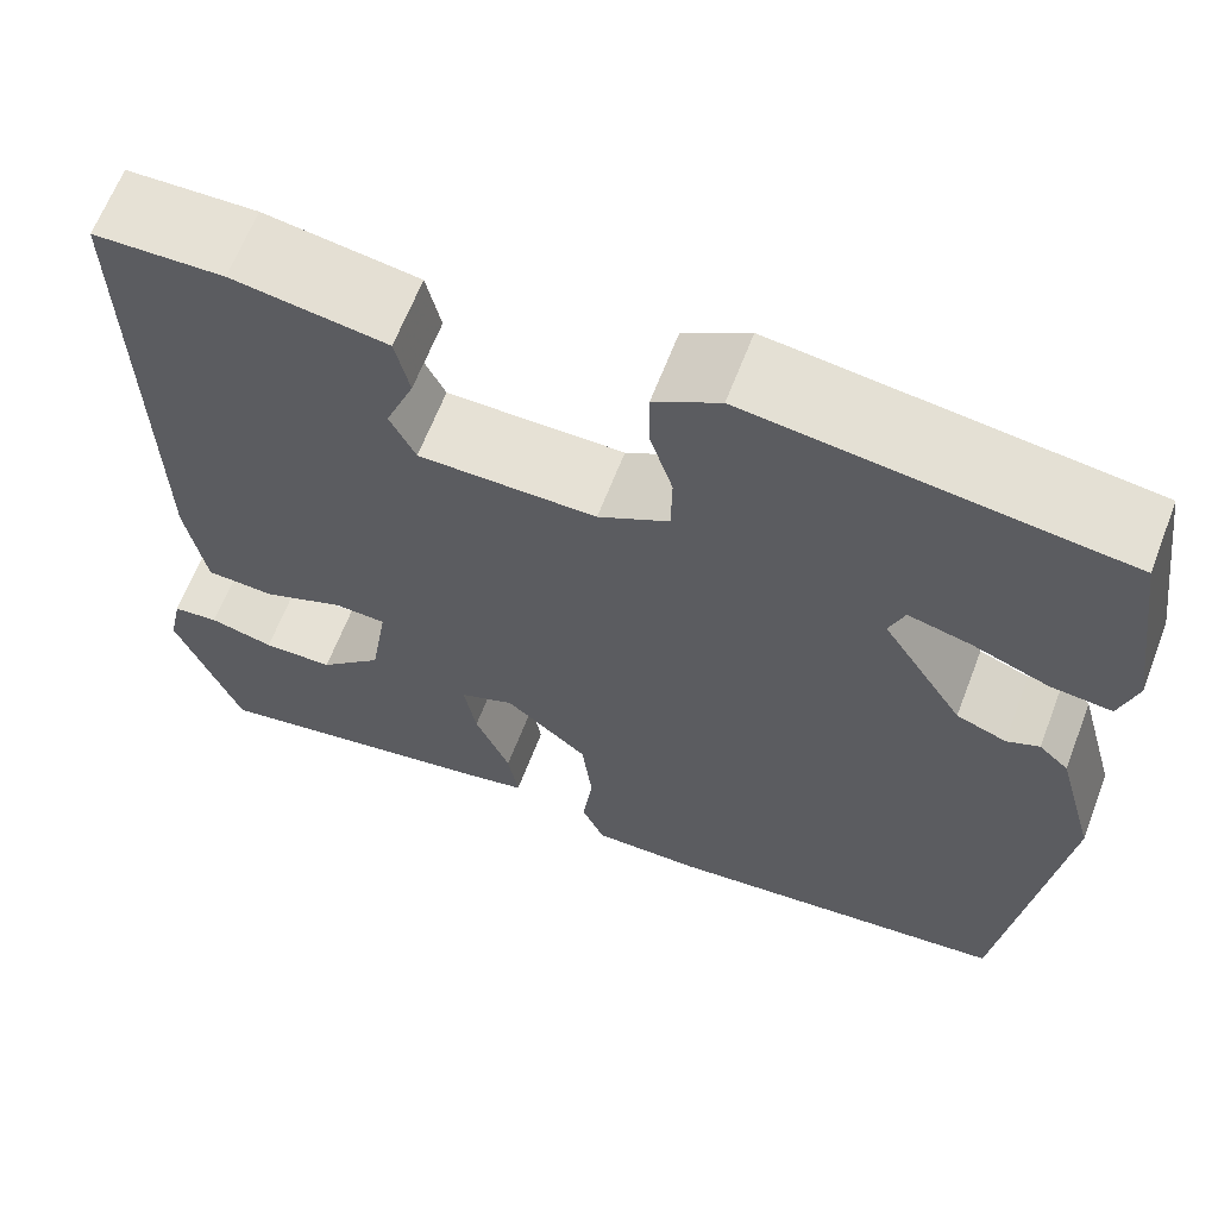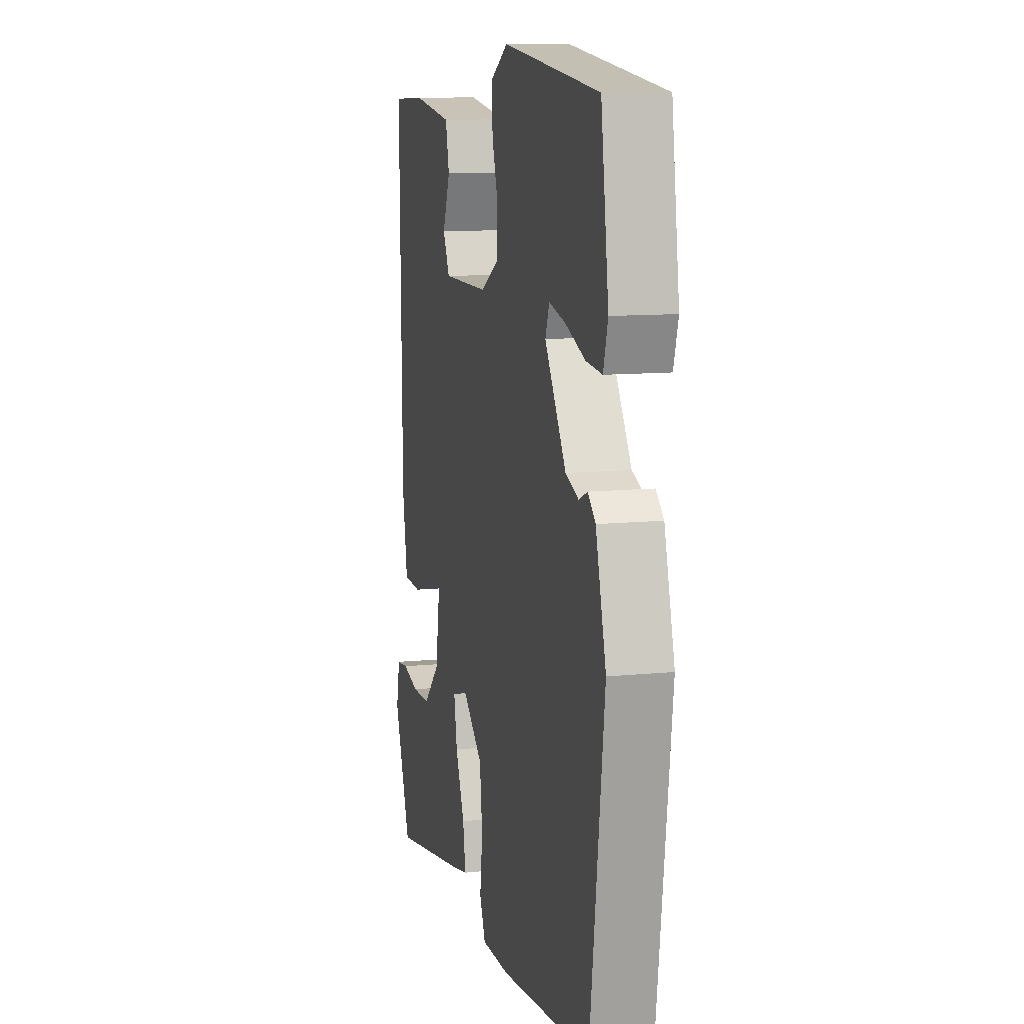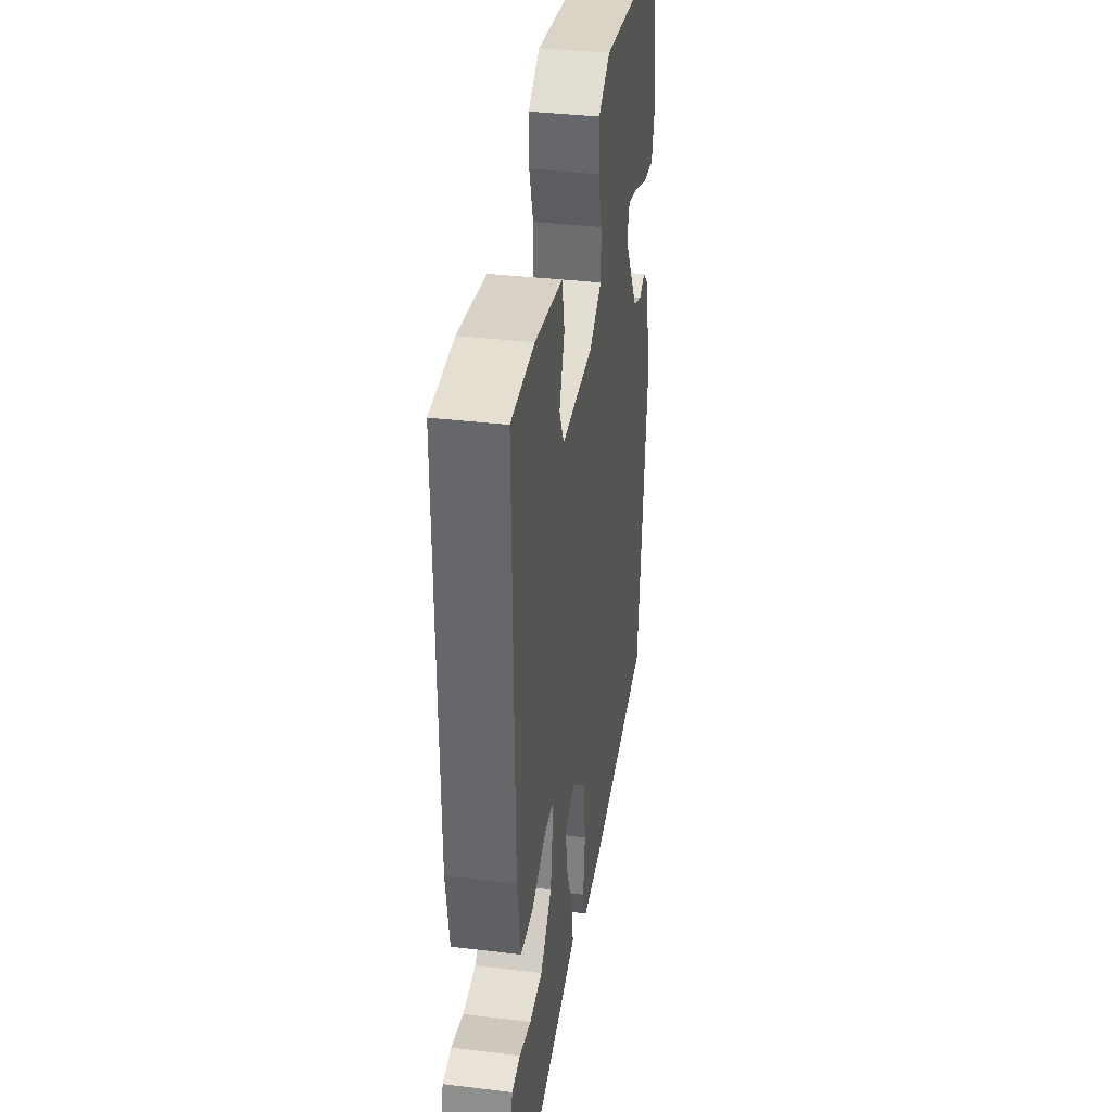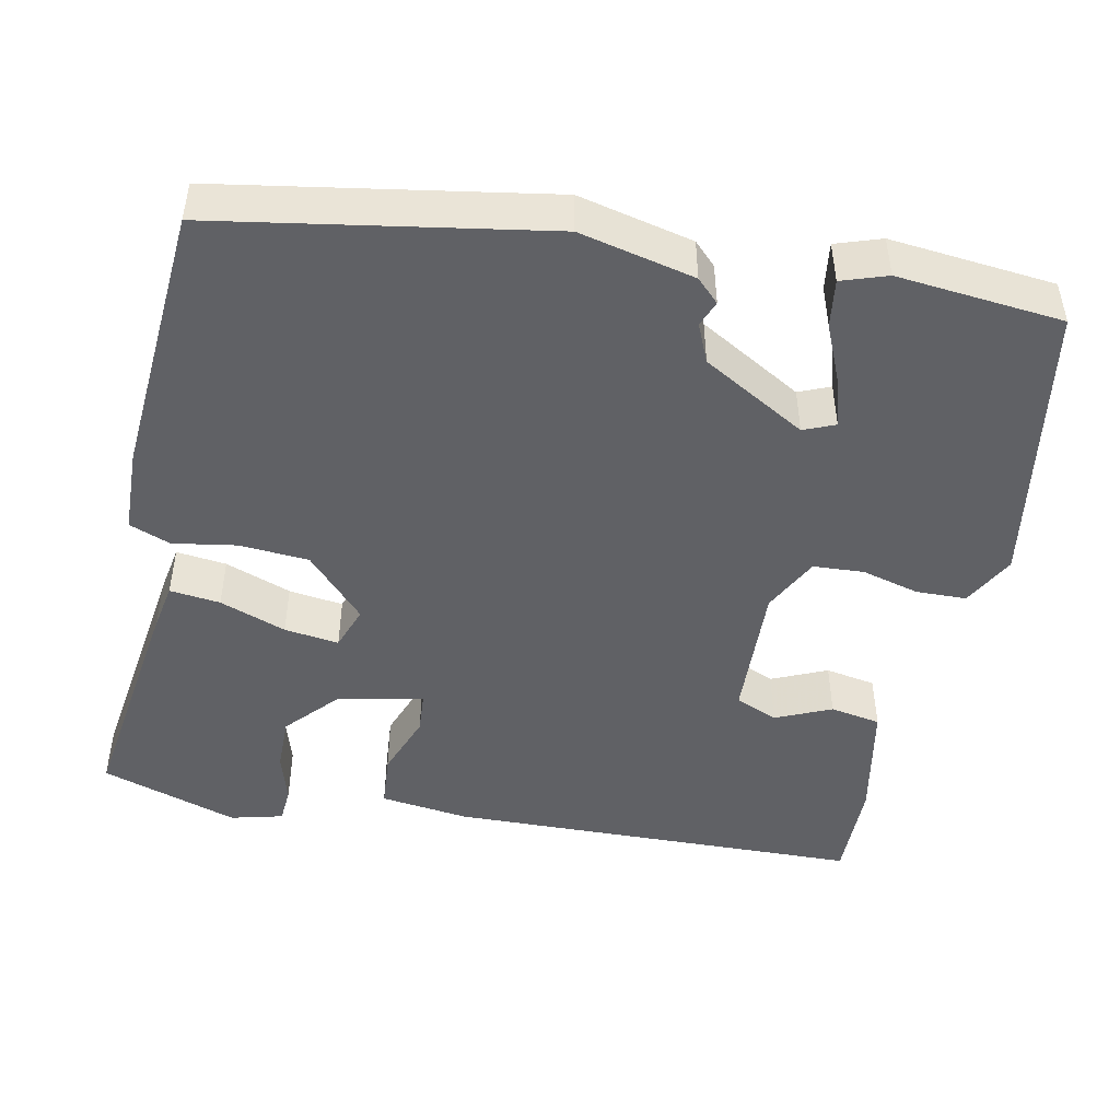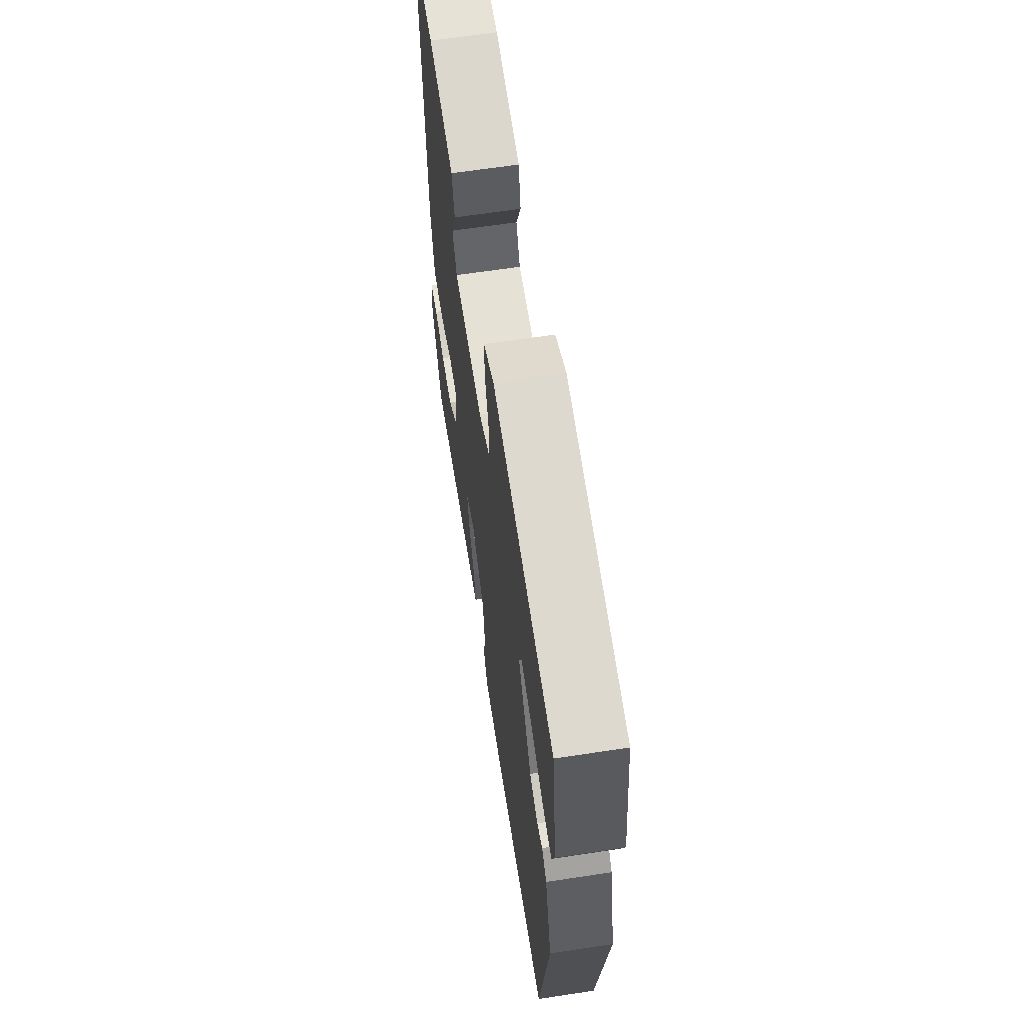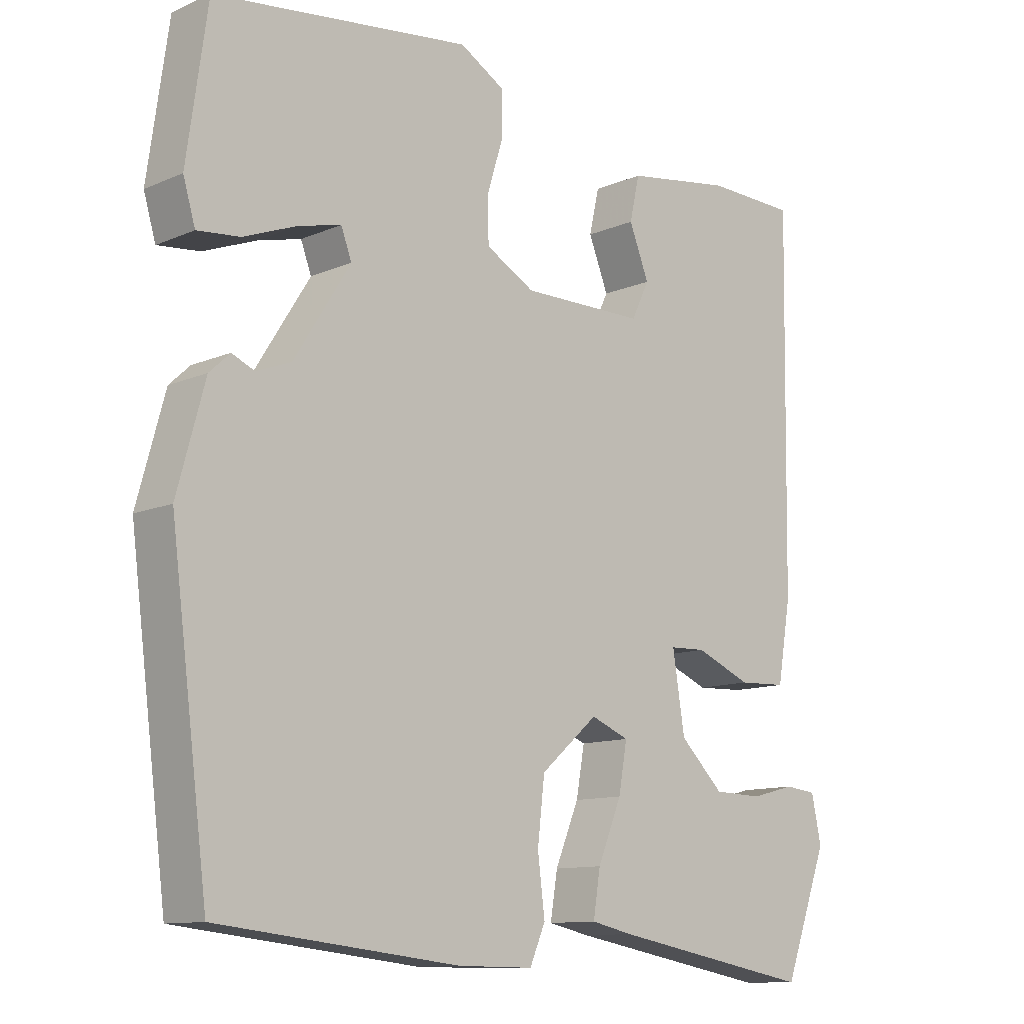
<metadata>
{"format":"obj","ext":"obj","renderer":"f3d","projection":"perspective","resolution":1024,"background":"white","views":[{"elev":64.4,"azim":-159.0,"up":"+Z"},{"elev":10.8,"azim":-104.3,"up":"+Z"},{"elev":35.7,"azim":99.1,"up":"+Z"},{"elev":-47.3,"azim":-99.3,"up":"+Y"},{"elev":64.8,"azim":-98.7,"up":"+Z"},{"elev":-11.4,"azim":-43.7,"up":"+Z"}]}
</metadata>
<code>
v 0.468 0.07 -0.544
v 0.18 0.07 -0.491
v 0.121 0.07 -0.478
v 0.131 0.07 -0.415
v 0.165 0.07 -0.333
v 0.177 0.07 -0.265
v 0.123 0.07 -0.243
v 0.042 0.07 -0.313
v 0.032 0.07 -0.4
v 0.042 0.07 -0.48
v 0.02 0.07 -0.531
v -0.087 0.07 -0.53
v -0.428 0.07 -0.491
v -0.481 0.07 -0.076
v -0.442 0.07 0.067
v -0.413 0.07 0.094
v -0.381 0.07 0.08
v -0.332 0.07 0.099
v -0.252 0.07 0.226
v -0.267 0.07 0.266
v -0.328 0.07 0.251
v -0.403 0.07 0.222
v -0.463 0.07 0.216
v -0.48 0.07 0.274
v -0.451 0.07 0.481
v -0.088 0.07 0.526
v -0.024 0.07 0.488
v -0.025 0.07 0.425
v -0.047 0.07 0.354
v -0.046 0.07 0.29
v 0.023 0.07 0.251
v 0.197 0.07 0.251
v 0.222 0.07 0.303
v 0.194 0.07 0.374
v 0.208 0.07 0.437
v 0.359 0.07 0.46
v 0.486 0.07 0.456
v 0.478 0.07 -0.065
v 0.459 0.07 -0.176
v 0.391 0.07 -0.179
v 0.312 0.07 -0.146
v 0.261 0.07 -0.148
v 0.278 0.07 -0.256
v 0.34 0.07 -0.317
v 0.409 0.07 -0.319
v 0.472 0.07 -0.303
v 0.517 0.07 -0.308
v 0.531 0.07 -0.374
v 0.468 0 -0.544
v 0.18 0 -0.491
v 0.121 0 -0.478
v 0.131 0 -0.415
v 0.165 0 -0.333
v 0.177 0 -0.265
v 0.123 0 -0.243
v 0.042 0 -0.313
v 0.032 0 -0.4
v 0.042 0 -0.48
v 0.02 0 -0.531
v -0.087 0 -0.53
v -0.428 0 -0.491
v -0.481 0 -0.076
v -0.442 0 0.067
v -0.413 0 0.094
v -0.381 0 0.08
v -0.332 0 0.099
v -0.252 0 0.226
v -0.267 0 0.266
v -0.328 0 0.251
v -0.403 0 0.222
v -0.463 0 0.216
v -0.48 0 0.274
v -0.451 0 0.481
v -0.088 0 0.526
v -0.024 0 0.488
v -0.025 0 0.425
v -0.047 0 0.354
v -0.046 0 0.29
v 0.023 0 0.251
v 0.197 0 0.251
v 0.222 0 0.303
v 0.194 0 0.374
v 0.208 0 0.437
v 0.359 0 0.46
v 0.486 0 0.456
v 0.478 0 -0.065
v 0.459 0 -0.176
v 0.391 0 -0.179
v 0.312 0 -0.146
v 0.261 0 -0.148
v 0.278 0 -0.256
v 0.34 0 -0.317
v 0.409 0 -0.319
v 0.472 0 -0.303
v 0.517 0 -0.308
v 0.531 0 -0.374
f 45 46 47 48
f 44 45 48 1
f 43 44 1 2
f 42 43 2 3
f 38 39 40 41
f 38 41 42
f 37 38 42
f 33 34 35 36
f 32 33 36 37
f 26 27 28 29
f 26 29 30
f 25 26 30
f 21 22 23 24
f 20 21 24 25
f 14 15 16 17
f 14 17 18
f 13 14 18
f 12 13 18 19
f 9 10 11 12
f 8 9 12 19
f 42 3 4 5
f 42 5 6
f 32 37 42 6
f 31 32 6 7
f 20 25 30 31
f 19 20 31
f 7 8 19 31
f 96 95 94 93
f 49 96 93 92
f 50 49 92 91
f 51 50 91 90
f 89 88 87 86
f 90 89 86
f 90 86 85
f 84 83 82 81
f 85 84 81 80
f 77 76 75 74
f 78 77 74
f 78 74 73
f 72 71 70 69
f 73 72 69 68
f 65 64 63 62
f 66 65 62
f 66 62 61
f 67 66 61 60
f 60 59 58 57
f 67 60 57 56
f 53 52 51 90
f 54 53 90
f 54 90 85 80
f 55 54 80 79
f 79 78 73 68
f 79 68 67
f 79 67 56 55
f 1 49 50 2
f 2 50 51 3
f 3 51 52 4
f 4 52 53 5
f 5 53 54 6
f 6 54 55 7
f 7 55 56 8
f 8 56 57 9
f 9 57 58 10
f 10 58 59 11
f 11 59 60 12
f 12 60 61 13
f 13 61 62 14
f 14 62 63 15
f 15 63 64 16
f 16 64 65 17
f 17 65 66 18
f 18 66 67 19
f 19 67 68 20
f 20 68 69 21
f 21 69 70 22
f 22 70 71 23
f 23 71 72 24
f 24 72 73 25
f 25 73 74 26
f 26 74 75 27
f 27 75 76 28
f 28 76 77 29
f 29 77 78 30
f 30 78 79 31
f 31 79 80 32
f 32 80 81 33
f 33 81 82 34
f 34 82 83 35
f 35 83 84 36
f 36 84 85 37
f 37 85 86 38
f 38 86 87 39
f 39 87 88 40
f 40 88 89 41
f 41 89 90 42
f 42 90 91 43
f 43 91 92 44
f 44 92 93 45
f 45 93 94 46
f 46 94 95 47
f 47 95 96 48
f 48 96 49 1

</code>
